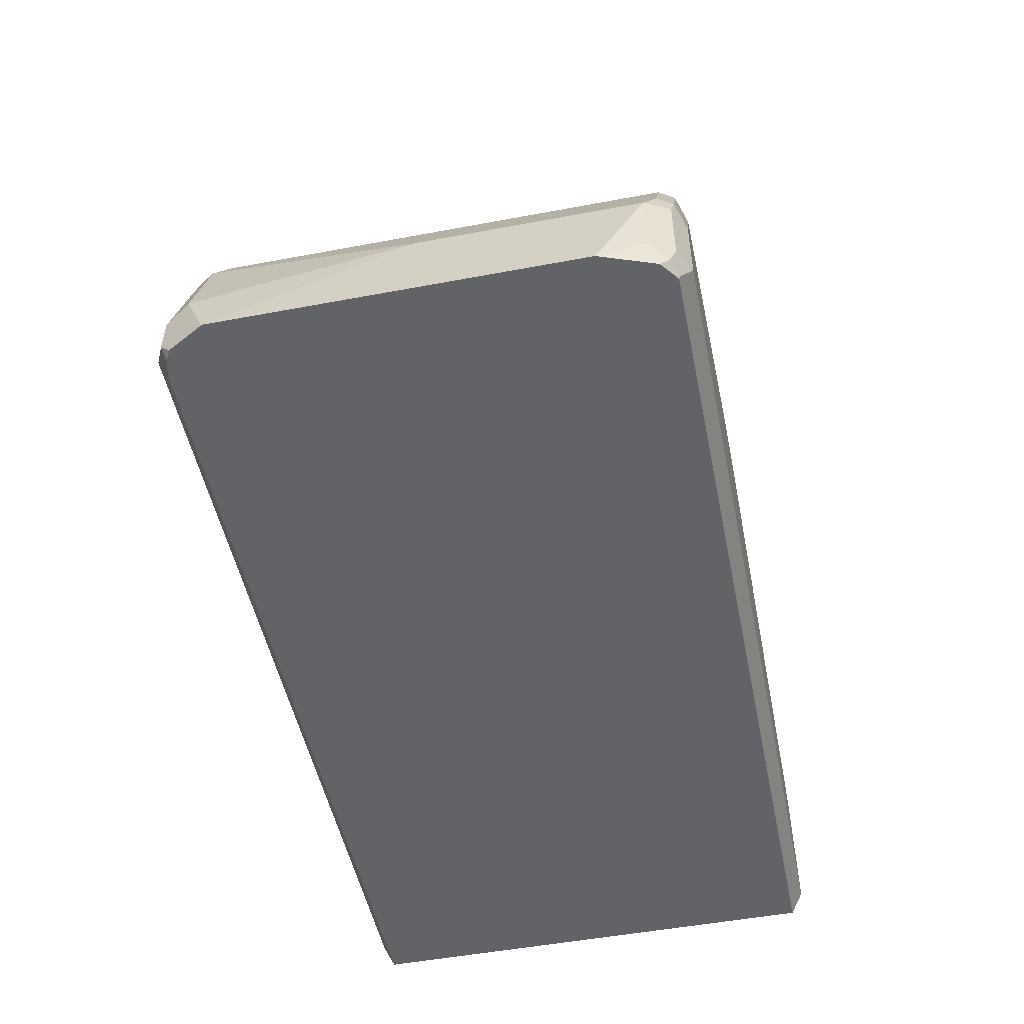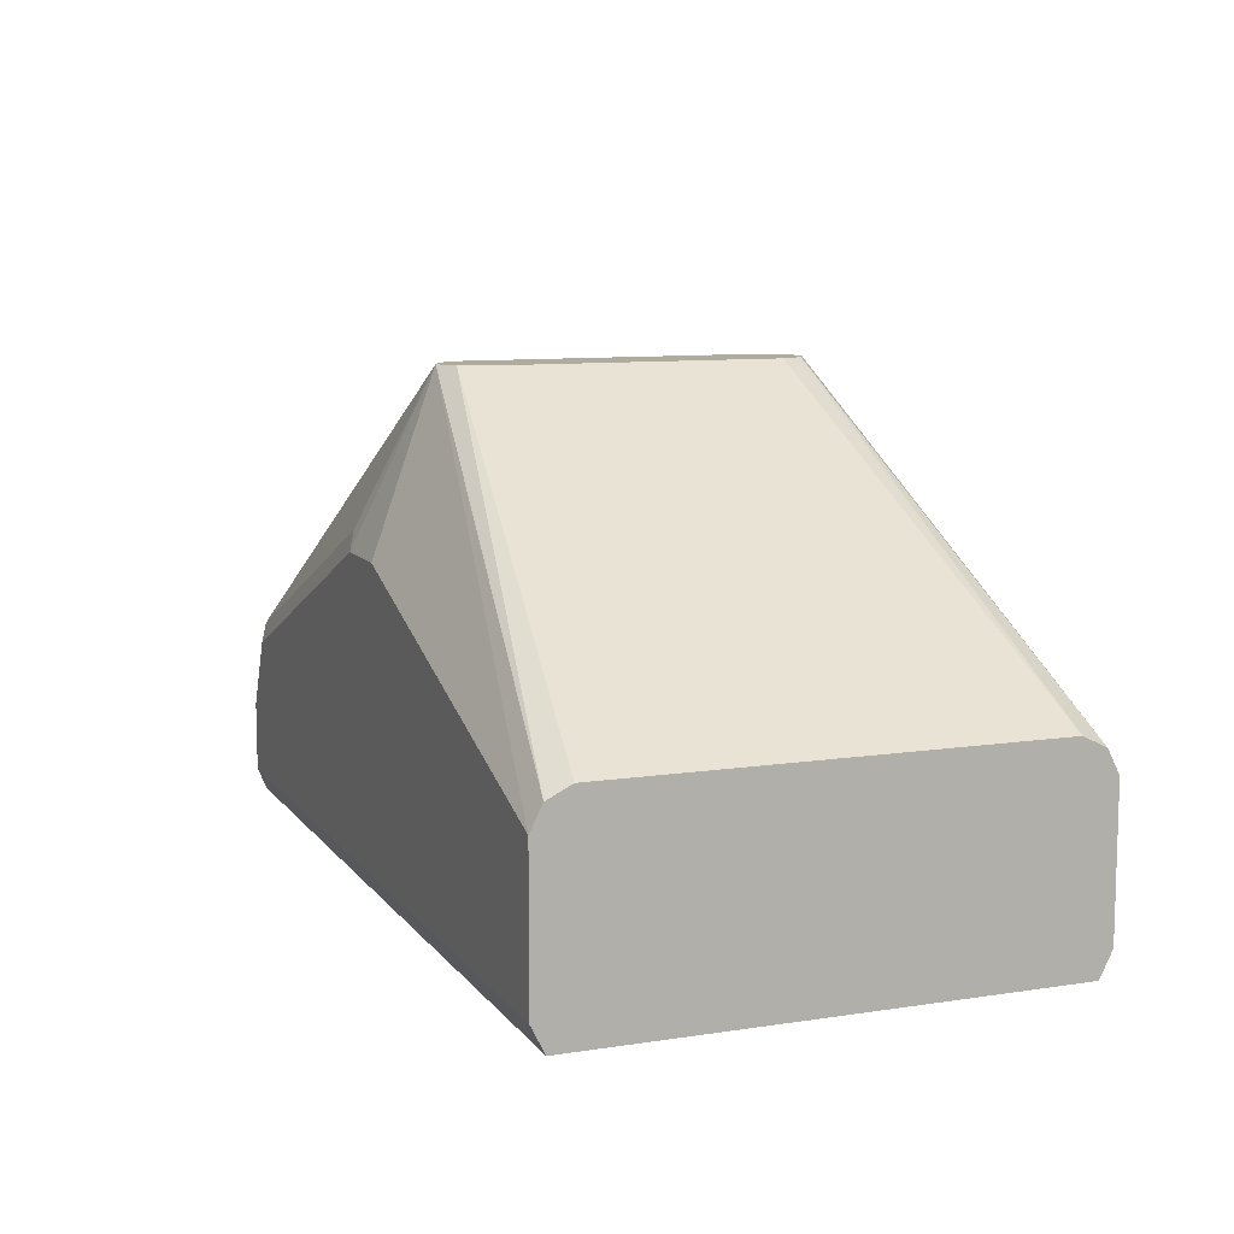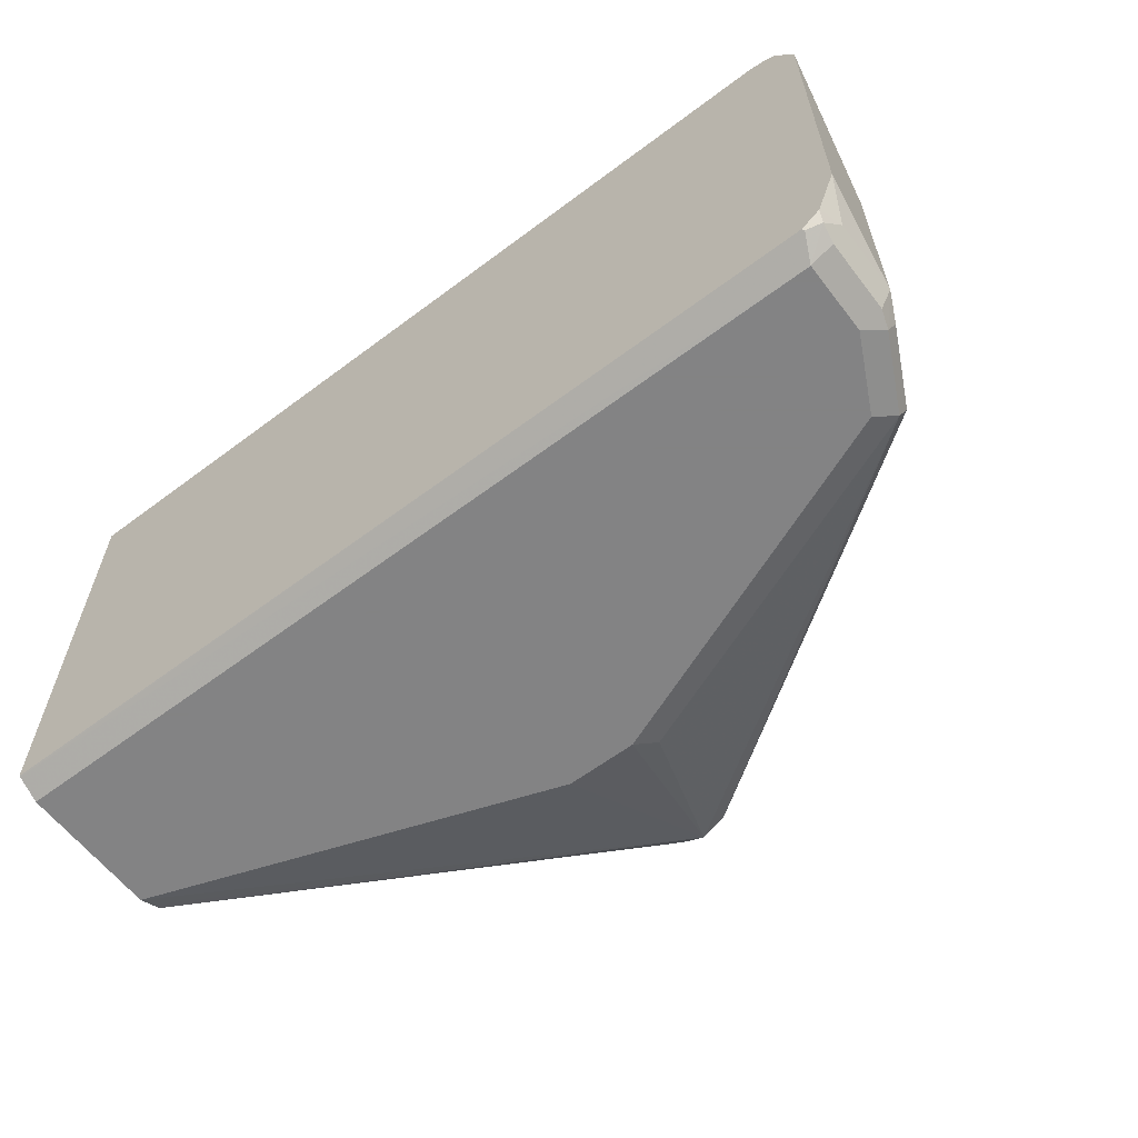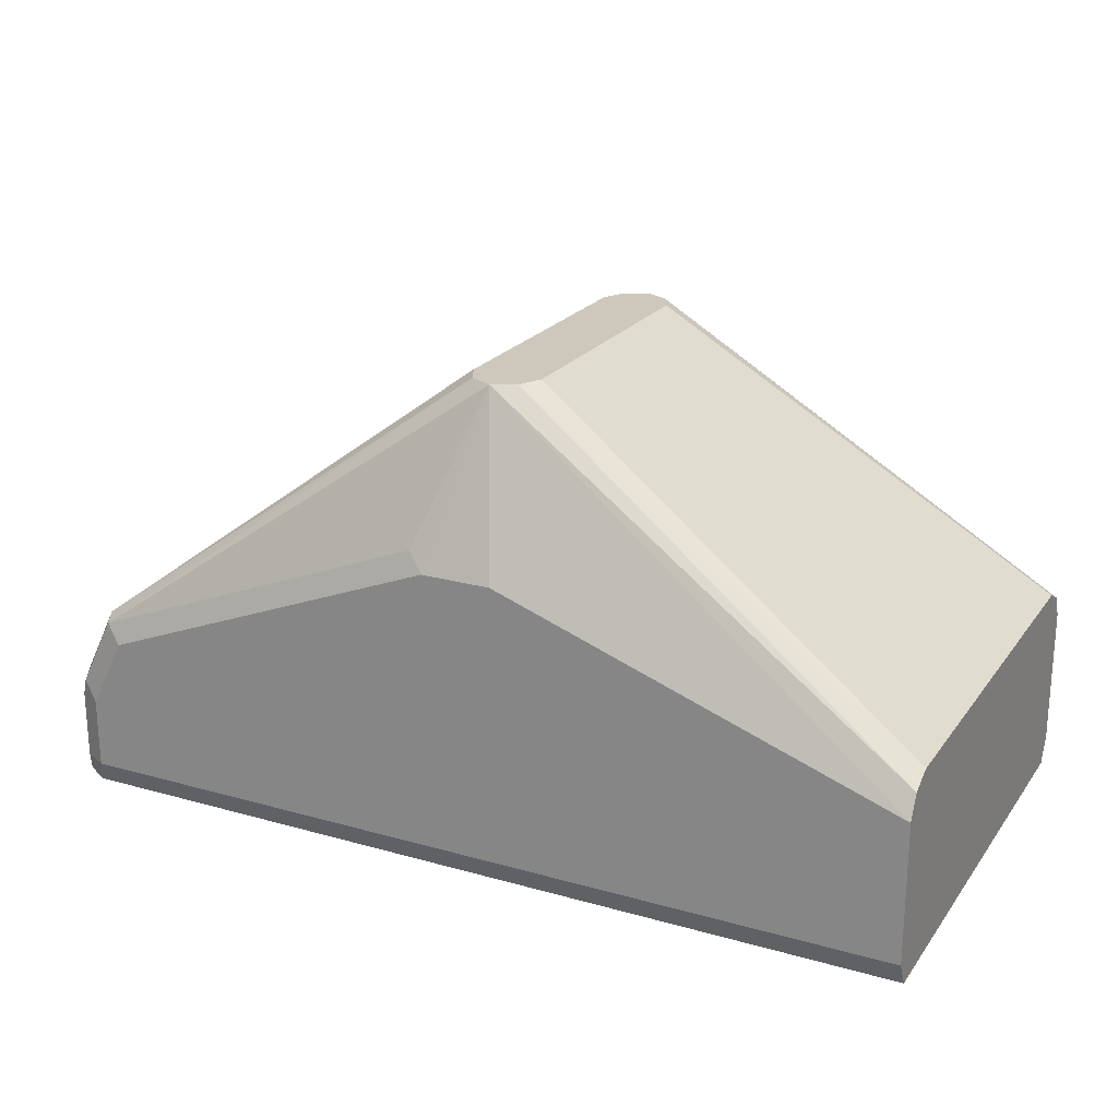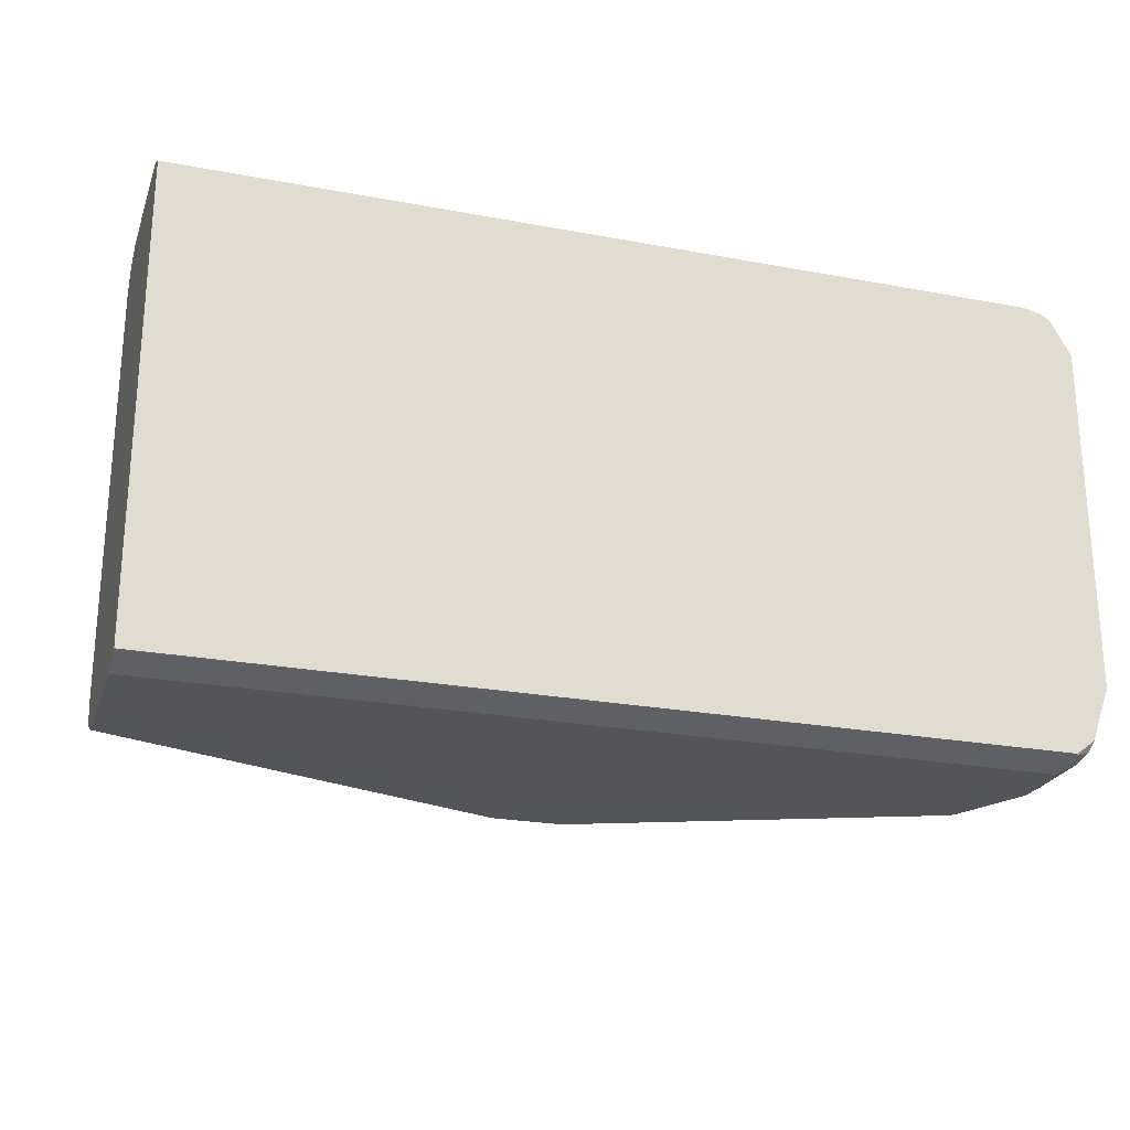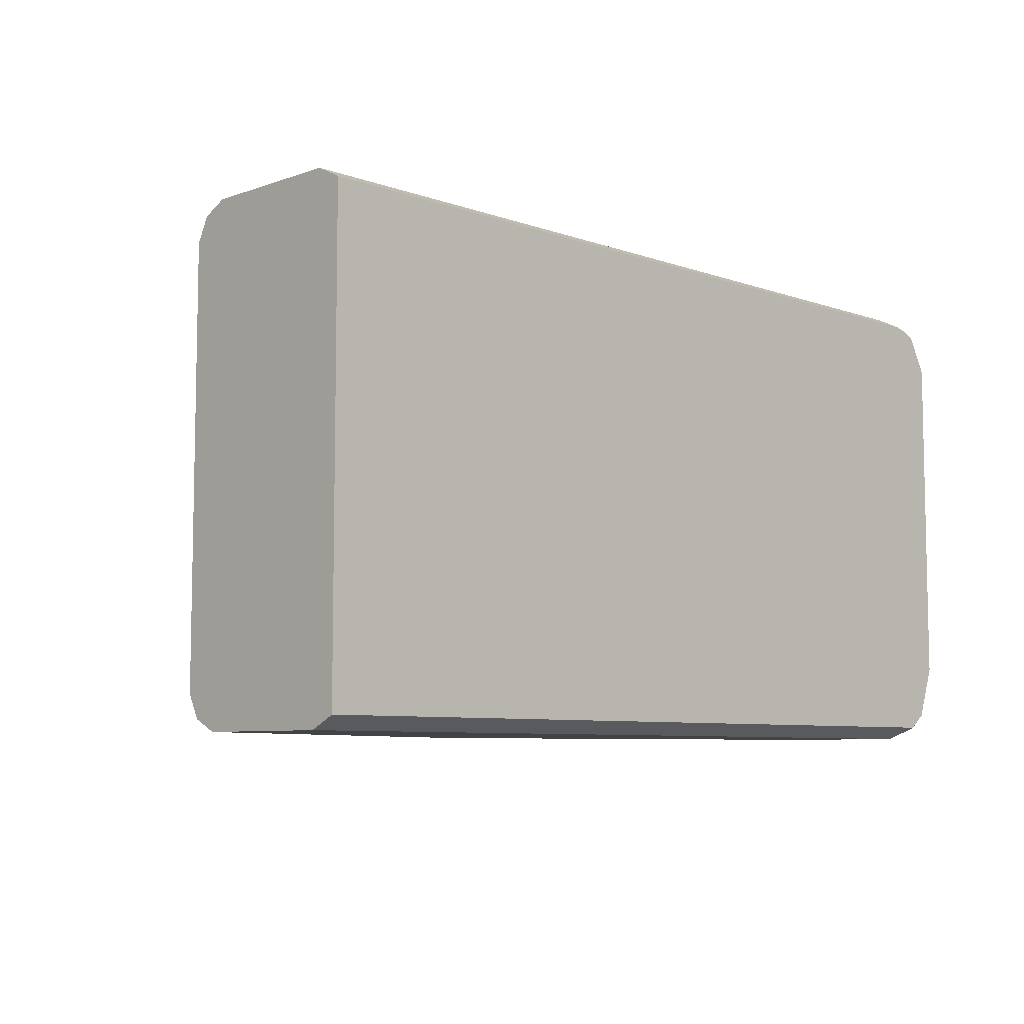
<metadata>
{"format":"obj","ext":"obj","renderer":"f3d","projection":"perspective","resolution":1024,"background":"white","views":[{"elev":-50.8,"azim":-78.4,"up":"+Z"},{"elev":9.7,"azim":68.5,"up":"+Z"},{"elev":-61.1,"azim":-142.6,"up":"+Y"},{"elev":22.0,"azim":26.3,"up":"+Z"},{"elev":-24.0,"azim":162.7,"up":"+Y"},{"elev":-7.2,"azim":134.8,"up":"+Y"}]}
</metadata>
<code>
v 0.2485 -0.06849 -0.09784
v 0.2485 -0.06516 -0.1045
v 0.2485 -0.06849 -0.0587
v 0.009794 -0.06849 -0.09784
v 0.2485 -0.06495 -0.1049
v 0.006538 -0.06522 -0.1044
v 0.007056 -0.06495 -0.1049
v 0.2485 -0.06652 -0.05476
v 0.1272 -0.04892 0.02653
v 0.137 -0.06849 -0.01957
v 0.009794 -0.06849 -0.07827
v 0.003281 -0.06522 -0.09784
v 0.002467 -0.0636 -0.1027
v 0.2485 0.06495 -0.1049
v 0.005625 -0.064 -0.1049
v 0.2485 -0.06522 -0.05218
v 0.1337 -0.04566 0.02653
v 0.1225 -0.0466 0.02653
v 0.01468 -0.06604 -0.05381
v 0.1125 -0.06604 -0.01468
v 0.1174 -0.06849 -0.01957
v 0.00491 -0.06604 -0.07338
v 0.01959 -0.06849 -0.0587
v 0.003281 -0.06522 -0.07827
v 3.1e-07 -0.05871 -0.09784
v 0.001801 -0.061 -0.1049
v 0.2485 0.06512 -0.1046
v 0.009794 0.06495 -0.1049
v 0.2485 -0.06129 -0.05021
v 0.137 -0.03913 0.02653
v 0.2485 -0.05871 -0.04892
v 0.1207 -0.04566 0.02653
v 0.01305 -0.06196 -0.05218
v 0.003281 -0.06196 -0.07175
v 3.1e-07 -0.05871 -0.07827
v 0.0007157 -0.05799 -0.1049
v -0.003528 -0.04618 -0.1049
v 0.2485 0.06849 -0.09784
v 0.009794 0.06522 -0.1044
v 0.009794 0.06849 -0.09784
v 0.006612 0.06416 -0.1049
v 0.137 0.03913 0.02653
v 0.2485 0.05871 -0.04892
v 0.1174 -0.03913 0.02653
v 0.01305 0.05545 -0.05218
v 3.1e-07 0 -0.07827
v -0.003528 0.05165 -0.1049
v 0.2485 0.06849 -0.0587
v 0.004786 0.06371 -0.1049
v 0.003281 0.06522 -0.1011
v 0.009794 0.06849 -0.08806
v 0.1346 0.04378 0.02653
v 0.2485 0.06461 -0.05187
v 0.1337 0.04566 0.02653
v 0.1174 0.03913 0.02653
v 0.01468 0.0636 -0.05381
v 0.009794 0.05871 -0.0587
v 3.1e-07 0.05871 -0.08806
v -0.003355 0.05228 -0.1049
v 0.2485 0.06522 -0.05218
v 0.137 0.06849 -0.01957
v 0.1403 0.06522 -0.01305
v 0.1272 0.04892 0.02653
v 0.002097 0.06214 -0.1049
v 0.003281 0.06522 -0.09132
v 0.01305 0.06522 -0.06197
v 0.01959 0.06849 -0.0587
v 0.1207 0.04566 0.02653
v 0.00491 0.0636 -0.08316
v 0.1174 0.06849 -0.01957
f 33 55 45
f 35 46 47
f 33 45 46
f 33 46 35
f 33 35 34
f 33 44 55
f 39 41 40
f 38 67 70
f 38 40 51
f 38 51 67
f 38 70 61
f 38 61 48
f 32 44 33
f 35 47 37
f 30 43 42
f 19 21 20
f 28 41 39
f 27 40 38
f 27 39 40
f 27 28 39
f 25 37 36
f 25 35 37
f 25 36 26
f 22 35 24
f 22 34 35
f 19 32 33
f 19 23 21
f 19 34 22
f 19 33 34
f 40 41 49
f 30 31 43
f 40 49 50
f 56 58 57
f 40 65 51
f 18 32 19
f 61 70 63
f 61 63 62
f 58 65 59
f 58 69 65
f 56 63 67
f 56 68 63
f 56 69 58
f 56 65 69
f 56 66 65
f 56 67 66
f 55 68 56
f 54 60 63
f 53 60 54
f 51 65 66
f 51 66 67
f 50 59 65
f 42 43 52
f 43 53 54
f 43 54 52
f 45 56 57
f 45 57 46
f 45 55 56
f 40 50 65
f 46 58 47
f 47 58 59
f 48 61 62
f 63 70 67
f 48 63 60
f 49 64 50
f 50 64 59
f 46 57 58
f 17 31 30
f 48 62 63
f 16 29 17
f 5 15 26
f 5 7 15
f 4 13 6
f 4 12 13
f 4 24 12
f 4 22 24
f 4 11 22
f 3 9 10
f 3 8 9
f 2 7 5
f 2 6 7
f 2 4 6
f 1 4 2
f 1 11 4
f 1 23 11
f 1 21 23
f 1 10 21
f 17 29 31
f 1 5 14
f 1 14 27
f 1 27 38
f 1 38 48
f 1 48 60
f 5 26 36
f 1 60 53
f 1 43 31
f 1 31 29
f 1 29 16
f 1 16 8
f 1 8 3
f 1 3 10
f 1 53 43
f 5 36 37
f 1 2 5
f 5 47 59
f 14 28 27
f 13 26 15
f 13 25 26
f 12 25 13
f 12 35 25
f 12 24 35
f 11 19 22
f 11 23 19
f 9 21 10
f 5 37 47
f 9 19 20
f 9 18 19
f 9 32 18
f 9 44 32
f 9 55 44
f 9 20 21
f 9 63 68
f 5 59 64
f 9 68 55
f 5 64 49
f 5 49 41
f 5 41 28
f 6 13 15
f 6 15 7
f 5 28 14
f 9 16 17
f 9 17 30
f 9 30 42
f 9 42 52
f 9 52 54
f 9 54 63
f 8 16 9

</code>
